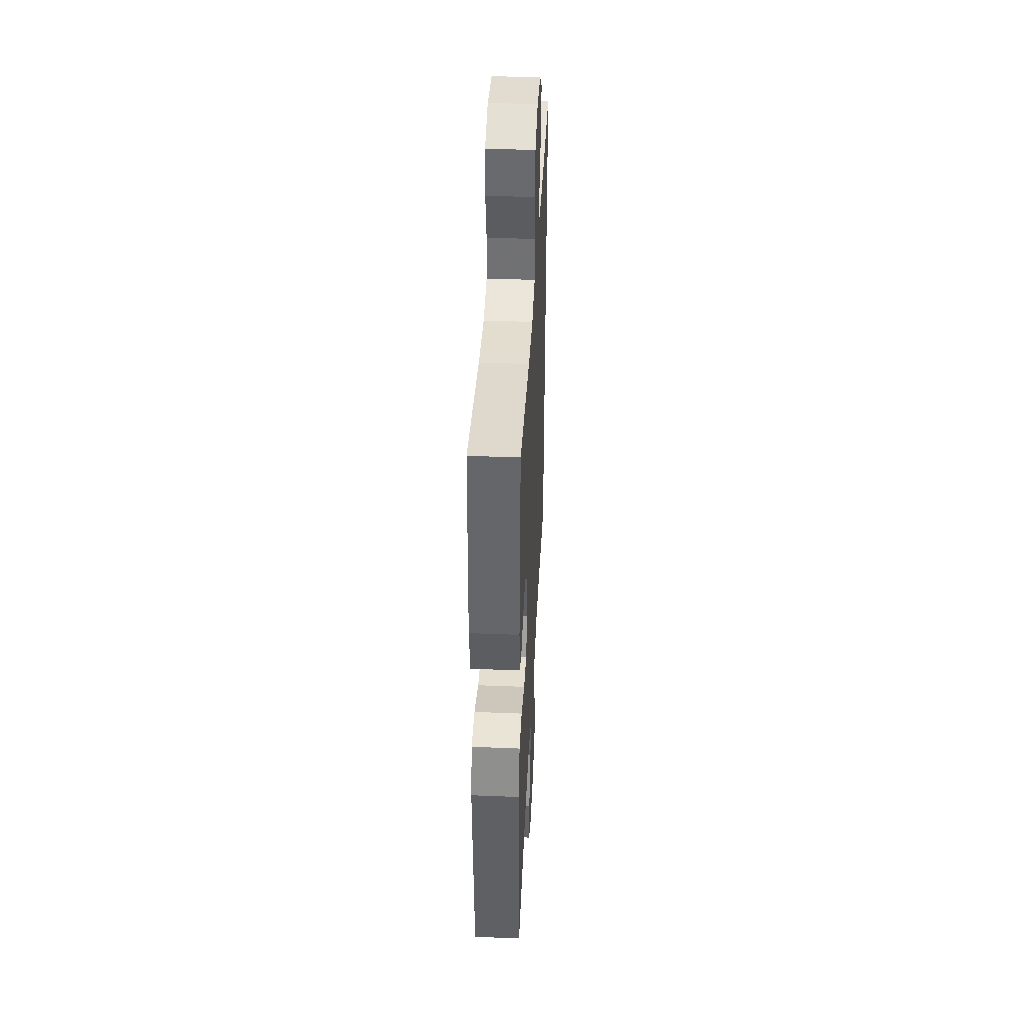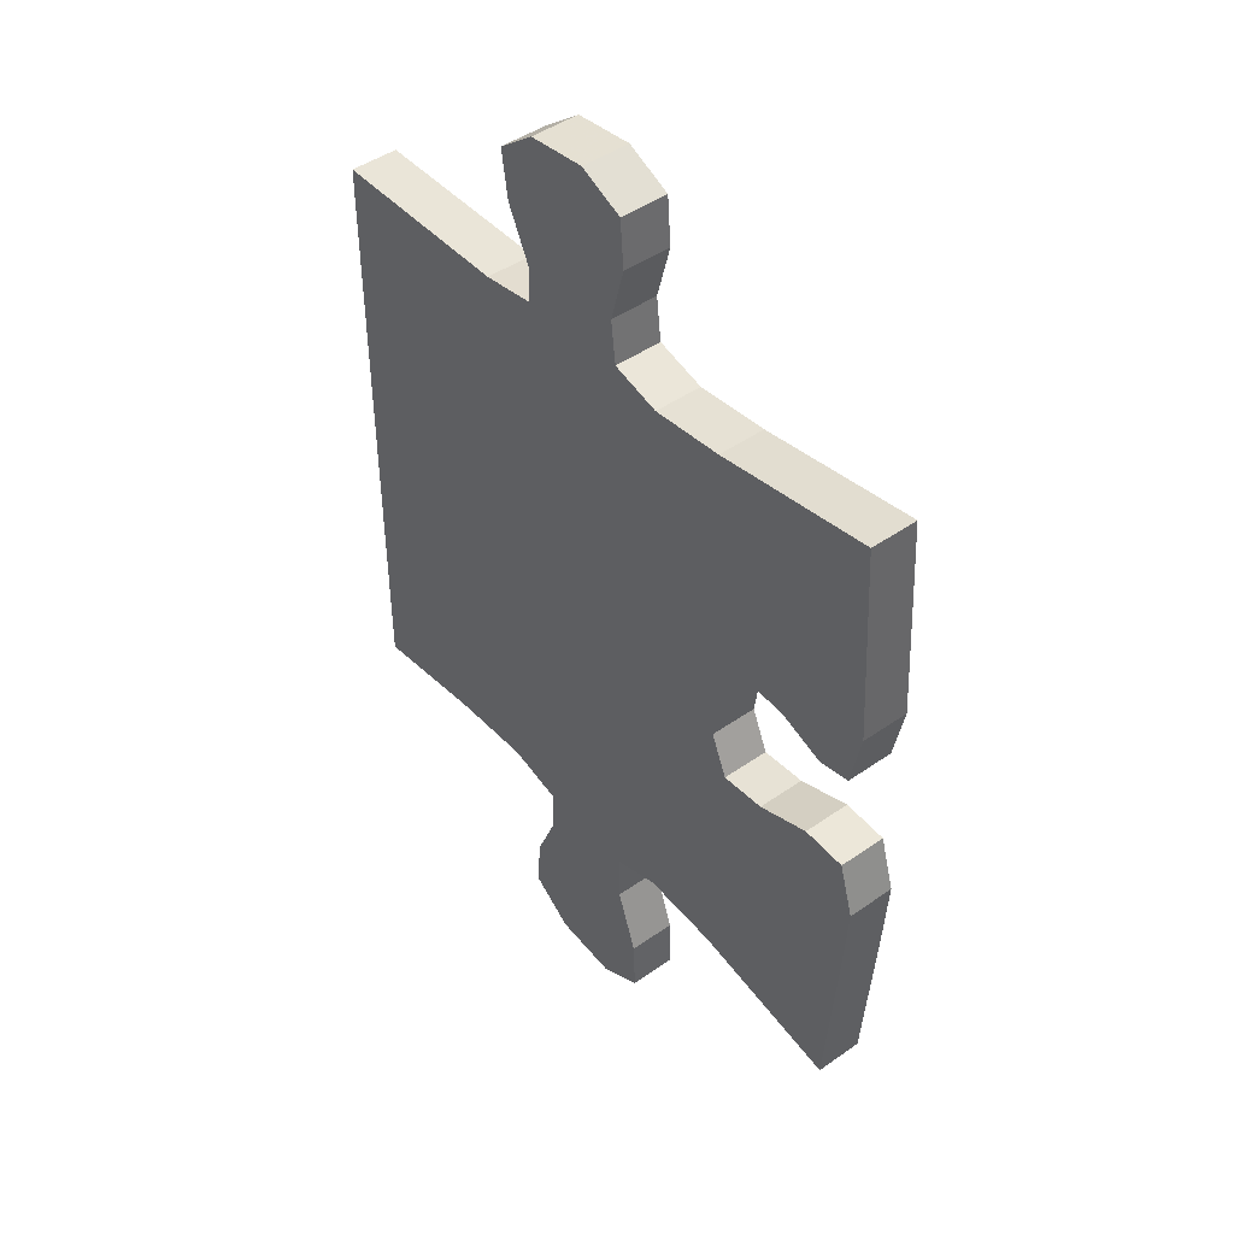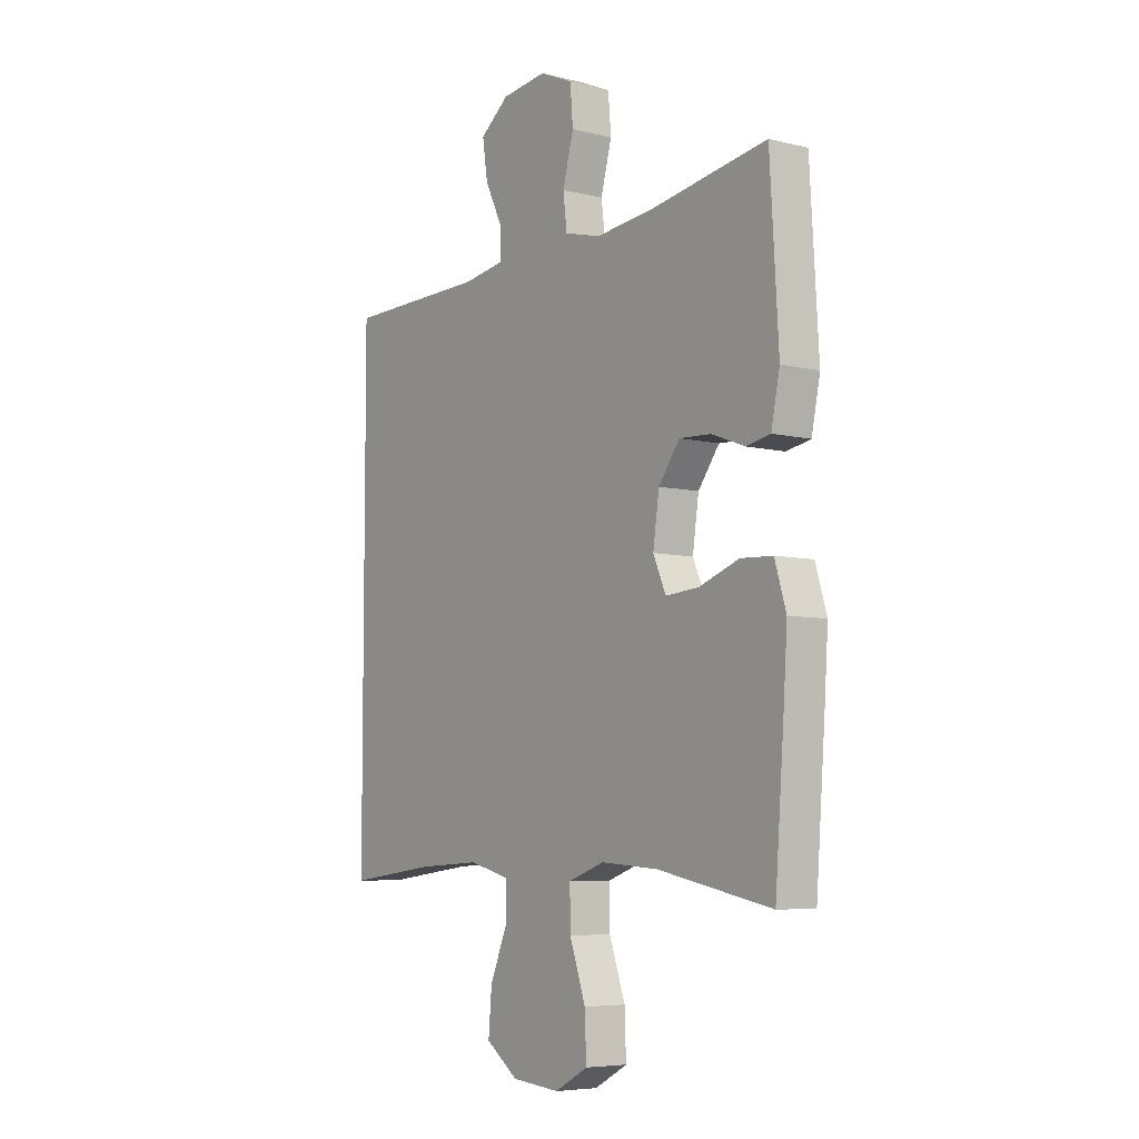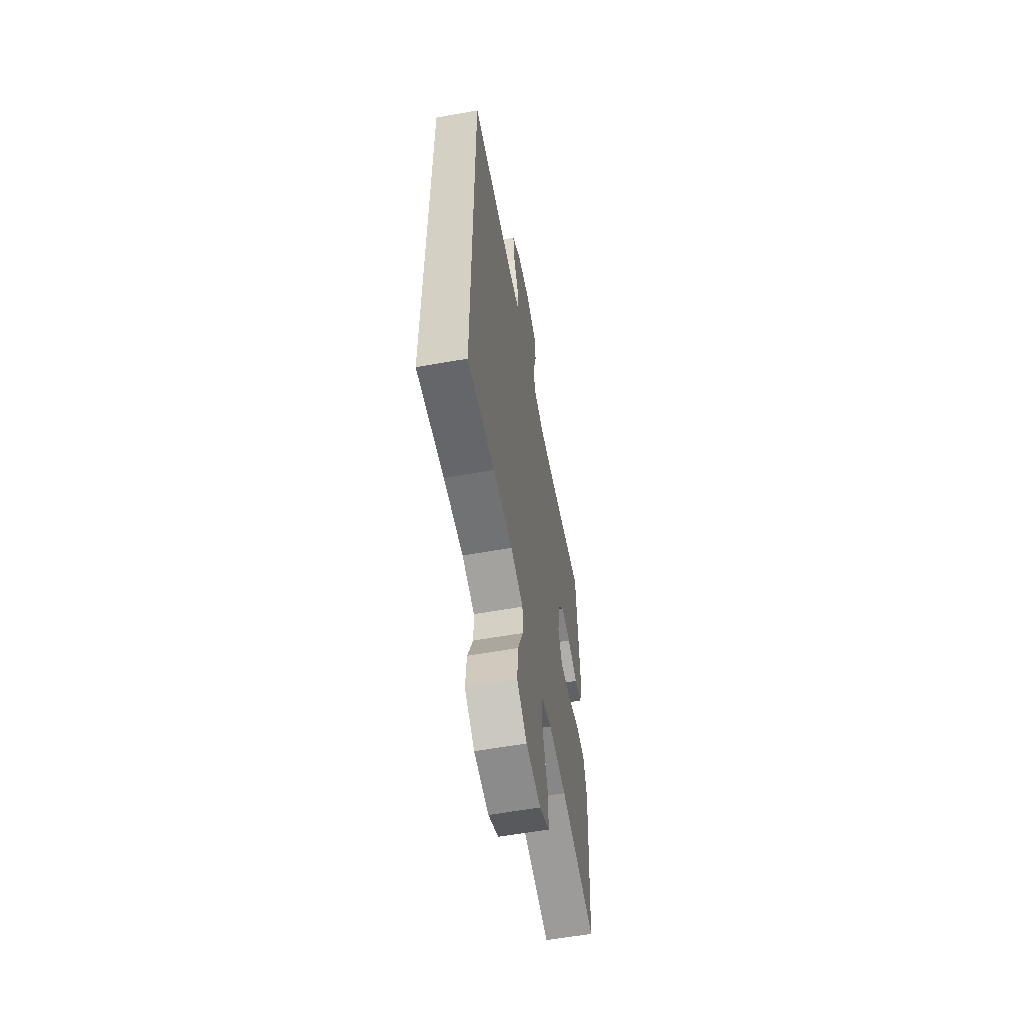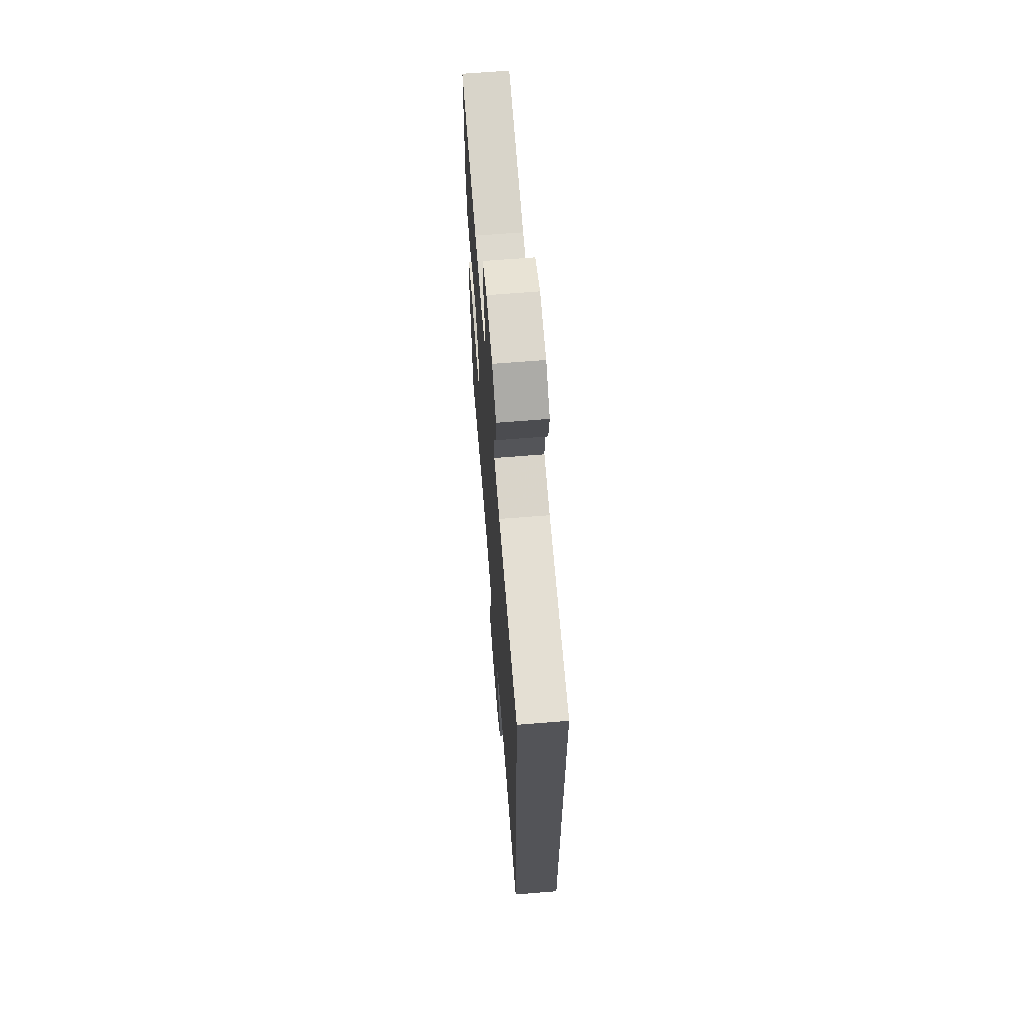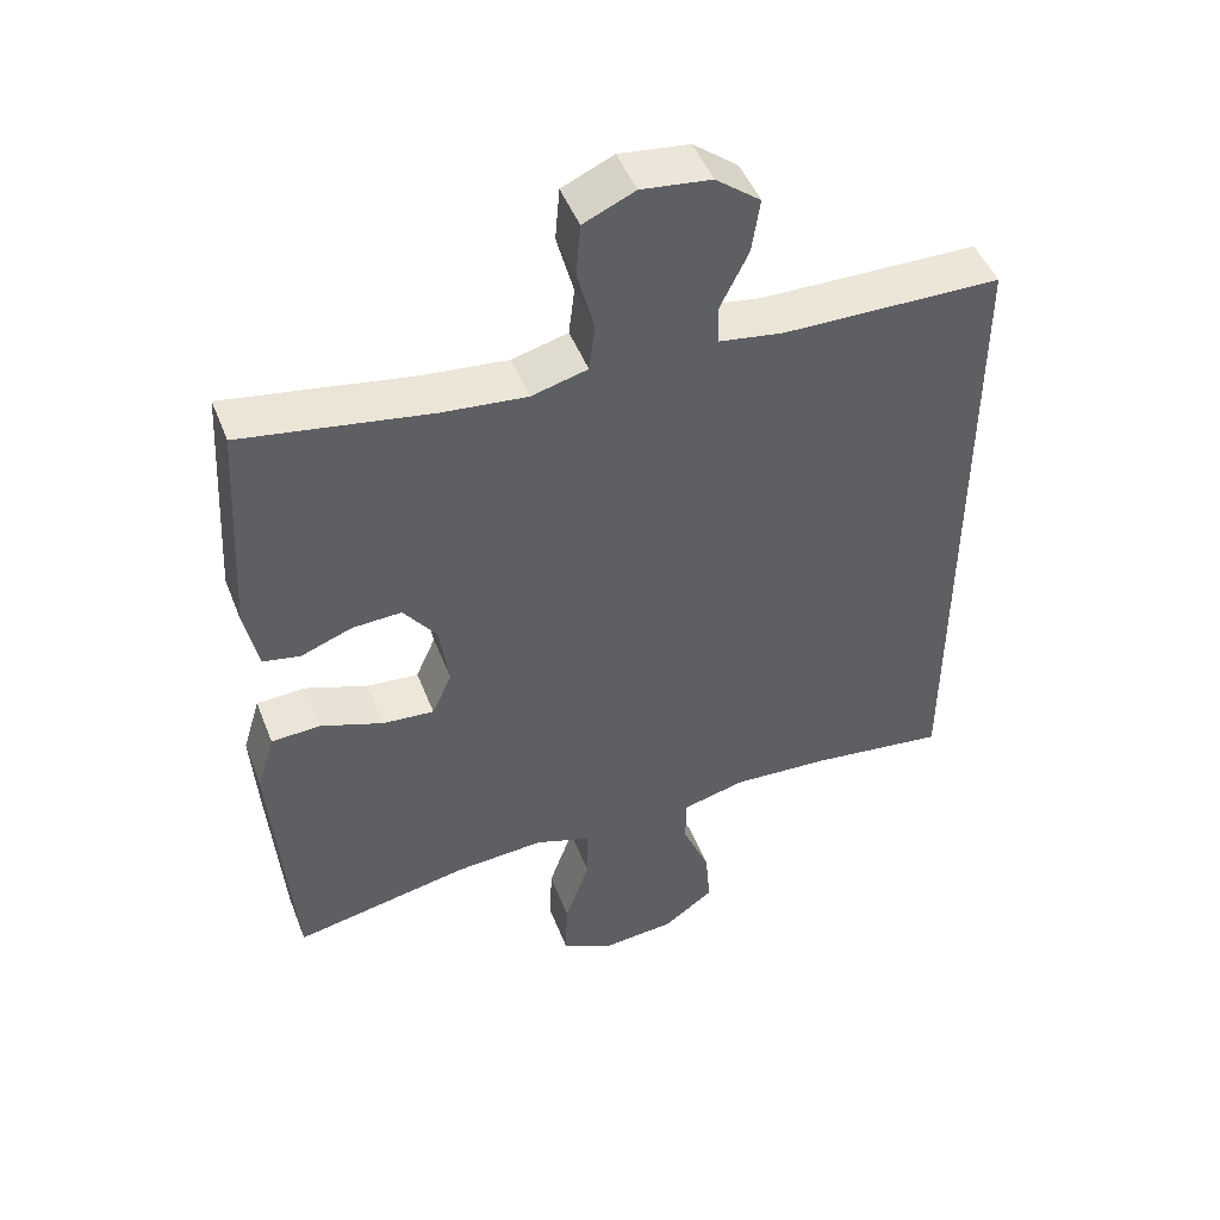
<metadata>
{"format":"obj","ext":"obj","renderer":"f3d","projection":"perspective","resolution":1024,"background":"white","views":[{"elev":41.3,"azim":92.8,"up":"+Z"},{"elev":45.9,"azim":51.2,"up":"+Z"},{"elev":-6.3,"azim":53.6,"up":"+Z"},{"elev":-58.9,"azim":-79.6,"up":"+Z"},{"elev":65.9,"azim":-94.6,"up":"+Z"},{"elev":48.0,"azim":159.1,"up":"+Z"}]}
</metadata>
<code>
v -0.5 0.07 -0.479
v -0.5 0.07 0.436
v -0.202 0.07 0.441
v -0.115 0.07 0.455
v -0.114 0.07 0.509
v -0.152 0.07 0.587
v -0.163 0.07 0.661
v -0.102 0.07 0.709
v -0.007 0.07 0.721
v 0.063 0.07 0.69
v 0.069 0.07 0.617
v 0.046 0.07 0.531
v 0.054 0.07 0.465
v 0.13 0.07 0.445
v 0.245 0.07 0.457
v 0.5 0.07 0.5
v 0.518 0.07 0.197
v 0.5 0.07 0.109
v 0.449 0.07 0.099
v 0.379 0.07 0.125
v 0.312 0.07 0.128
v 0.267 0.07 0.067
v 0.254 0.07 -0.023
v 0.281 0.07 -0.084
v 0.351 0.07 -0.078
v 0.436 0.07 -0.047
v 0.503 0.07 -0.05
v 0.527 0.07 -0.129
v 0.519 0.07 -0.25
v 0.5 0.07 -0.5
v 0.259 0.07 -0.452
v 0.138 0.07 -0.444
v 0.062 0.07 -0.471
v 0.063 0.07 -0.547
v 0.097 0.07 -0.644
v 0.1 0.07 -0.727
v 0.03 0.07 -0.765
v -0.071 0.07 -0.756
v -0.139 0.07 -0.706
v -0.132 0.07 -0.624
v -0.095 0.07 -0.535
v -0.095 0.07 -0.469
v -0.181 0.07 -0.447
v -0.314 0.07 -0.455
v -0.5 0 -0.479
v -0.5 0 0.436
v -0.202 0 0.441
v -0.115 0 0.455
v -0.114 0 0.509
v -0.152 0 0.587
v -0.163 0 0.661
v -0.102 0 0.709
v -0.007 0 0.721
v 0.063 0 0.69
v 0.069 0 0.617
v 0.046 0 0.531
v 0.054 0 0.465
v 0.13 0 0.445
v 0.245 0 0.457
v 0.5 0 0.5
v 0.518 0 0.197
v 0.5 0 0.109
v 0.449 0 0.099
v 0.379 0 0.125
v 0.312 0 0.128
v 0.267 0 0.067
v 0.254 0 -0.023
v 0.281 0 -0.084
v 0.351 0 -0.078
v 0.436 0 -0.047
v 0.503 0 -0.05
v 0.527 0 -0.129
v 0.519 0 -0.25
v 0.5 0 -0.5
v 0.259 0 -0.452
v 0.138 0 -0.444
v 0.062 0 -0.471
v 0.063 0 -0.547
v 0.097 0 -0.644
v 0.1 0 -0.727
v 0.03 0 -0.765
v -0.071 0 -0.756
v -0.139 0 -0.706
v -0.132 0 -0.624
v -0.095 0 -0.535
v -0.095 0 -0.469
v -0.181 0 -0.447
v -0.314 0 -0.455
f 38 39 40 41
f 38 41 42
f 37 38 42
f 34 35 36 37
f 33 34 37 42
f 32 33 42 43
f 28 29 30 31
f 28 31 32
f 25 26 27 28
f 24 25 28 32
f 23 24 32 43
f 17 18 19 20
f 15 16 17 20
f 14 15 20 21
f 13 14 21 22
f 9 10 11 12
f 9 12 13
f 8 9 13
f 5 6 7 8
f 4 5 8 13
f 3 4 13 22
f 44 1 2 3
f 23 43 44
f 3 22 23 44
f 85 84 83 82
f 86 85 82
f 86 82 81
f 81 80 79 78
f 86 81 78 77
f 87 86 77 76
f 75 74 73 72
f 76 75 72
f 72 71 70 69
f 76 72 69 68
f 87 76 68 67
f 64 63 62 61
f 64 61 60 59
f 65 64 59 58
f 66 65 58 57
f 56 55 54 53
f 57 56 53
f 57 53 52
f 52 51 50 49
f 57 52 49 48
f 66 57 48 47
f 47 46 45 88
f 88 87 67
f 88 67 66 47
f 1 45 46 2
f 2 46 47 3
f 3 47 48 4
f 4 48 49 5
f 5 49 50 6
f 6 50 51 7
f 7 51 52 8
f 8 52 53 9
f 9 53 54 10
f 10 54 55 11
f 11 55 56 12
f 12 56 57 13
f 13 57 58 14
f 14 58 59 15
f 15 59 60 16
f 16 60 61 17
f 17 61 62 18
f 18 62 63 19
f 19 63 64 20
f 20 64 65 21
f 21 65 66 22
f 22 66 67 23
f 23 67 68 24
f 24 68 69 25
f 25 69 70 26
f 26 70 71 27
f 27 71 72 28
f 28 72 73 29
f 29 73 74 30
f 30 74 75 31
f 31 75 76 32
f 32 76 77 33
f 33 77 78 34
f 34 78 79 35
f 35 79 80 36
f 36 80 81 37
f 37 81 82 38
f 38 82 83 39
f 39 83 84 40
f 40 84 85 41
f 41 85 86 42
f 42 86 87 43
f 43 87 88 44
f 44 88 45 1

</code>
